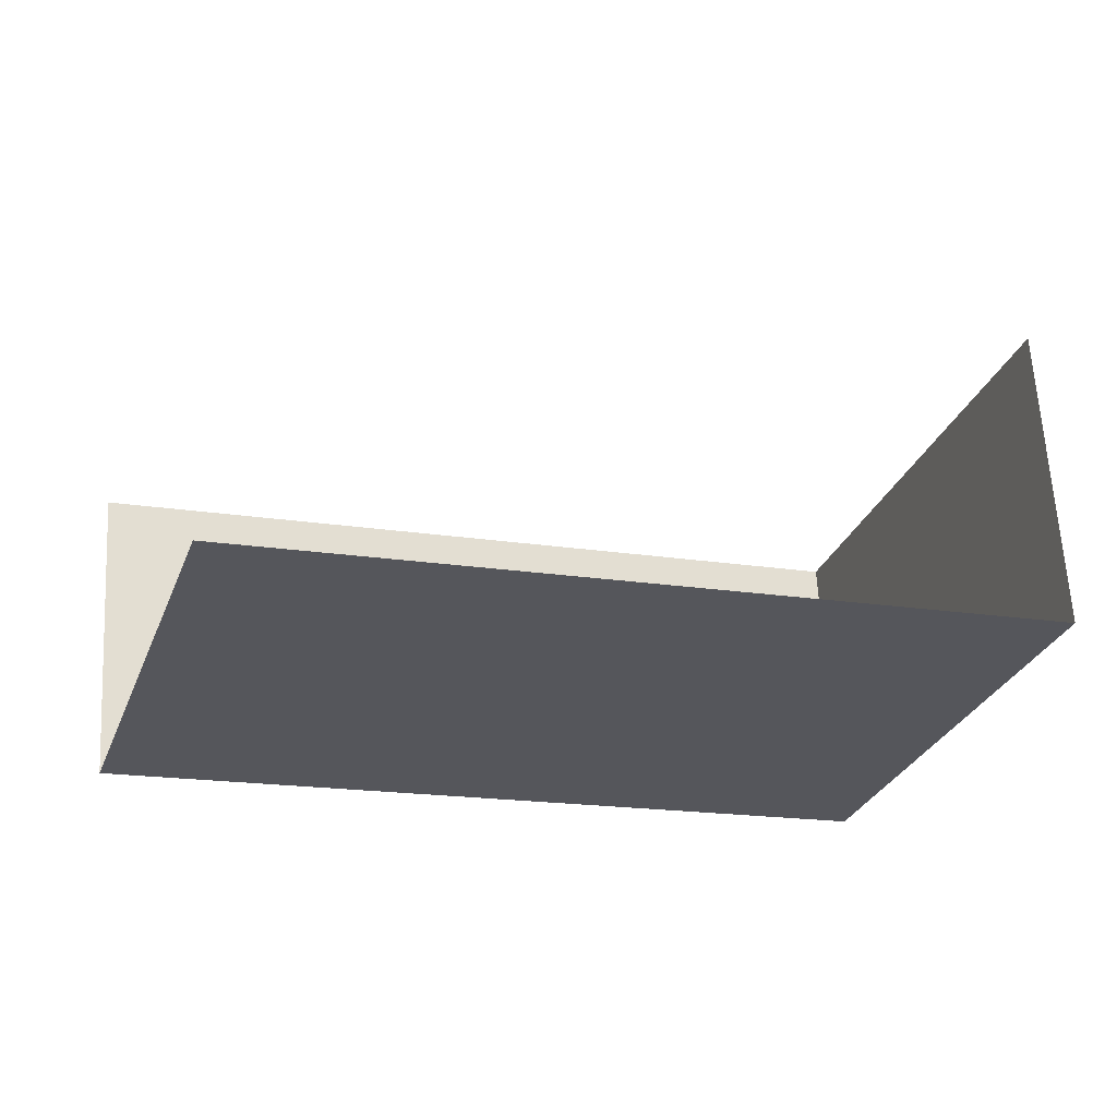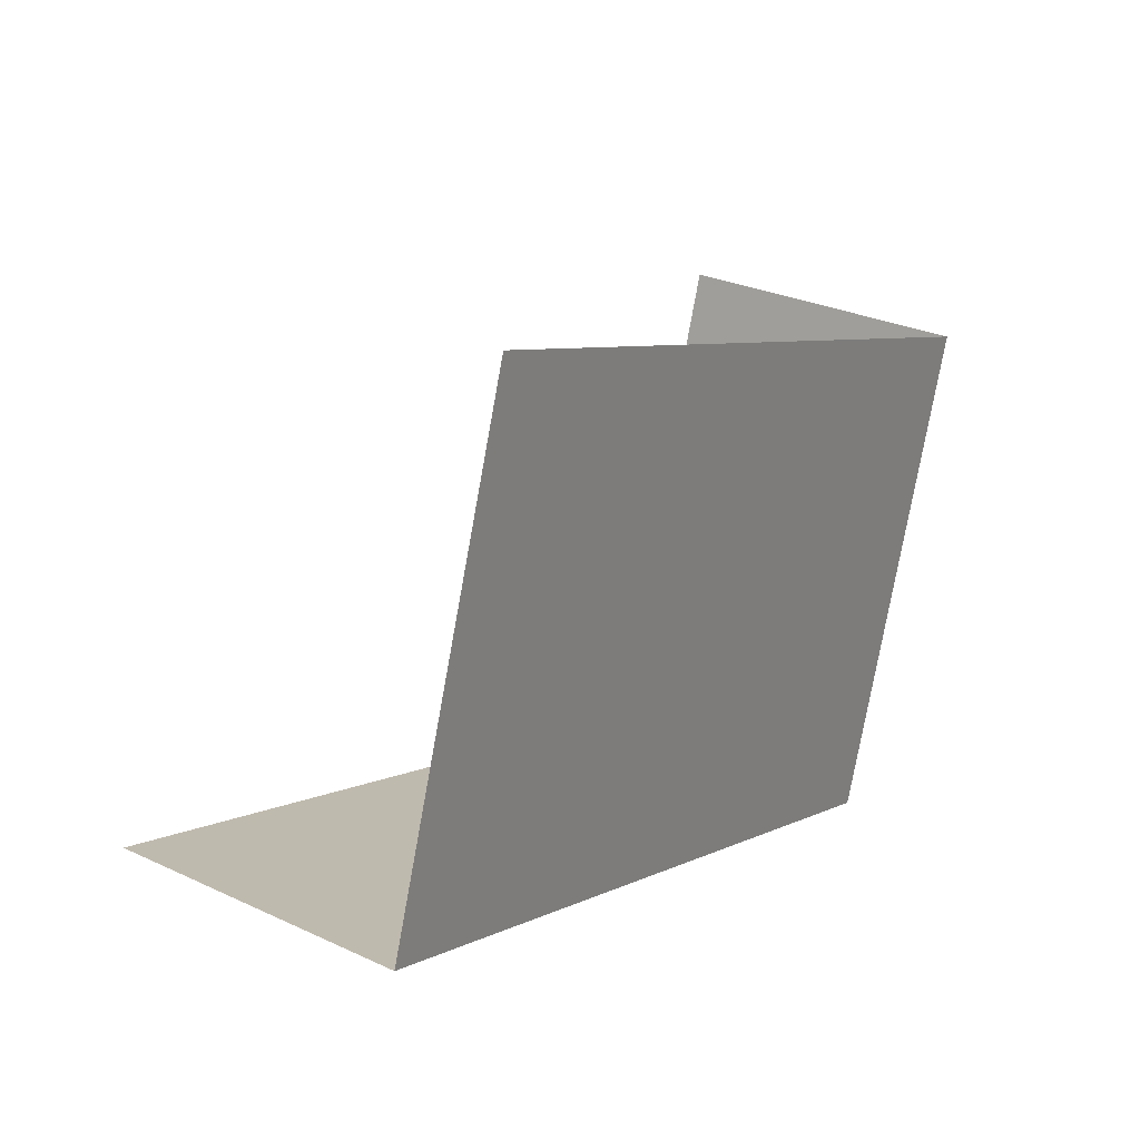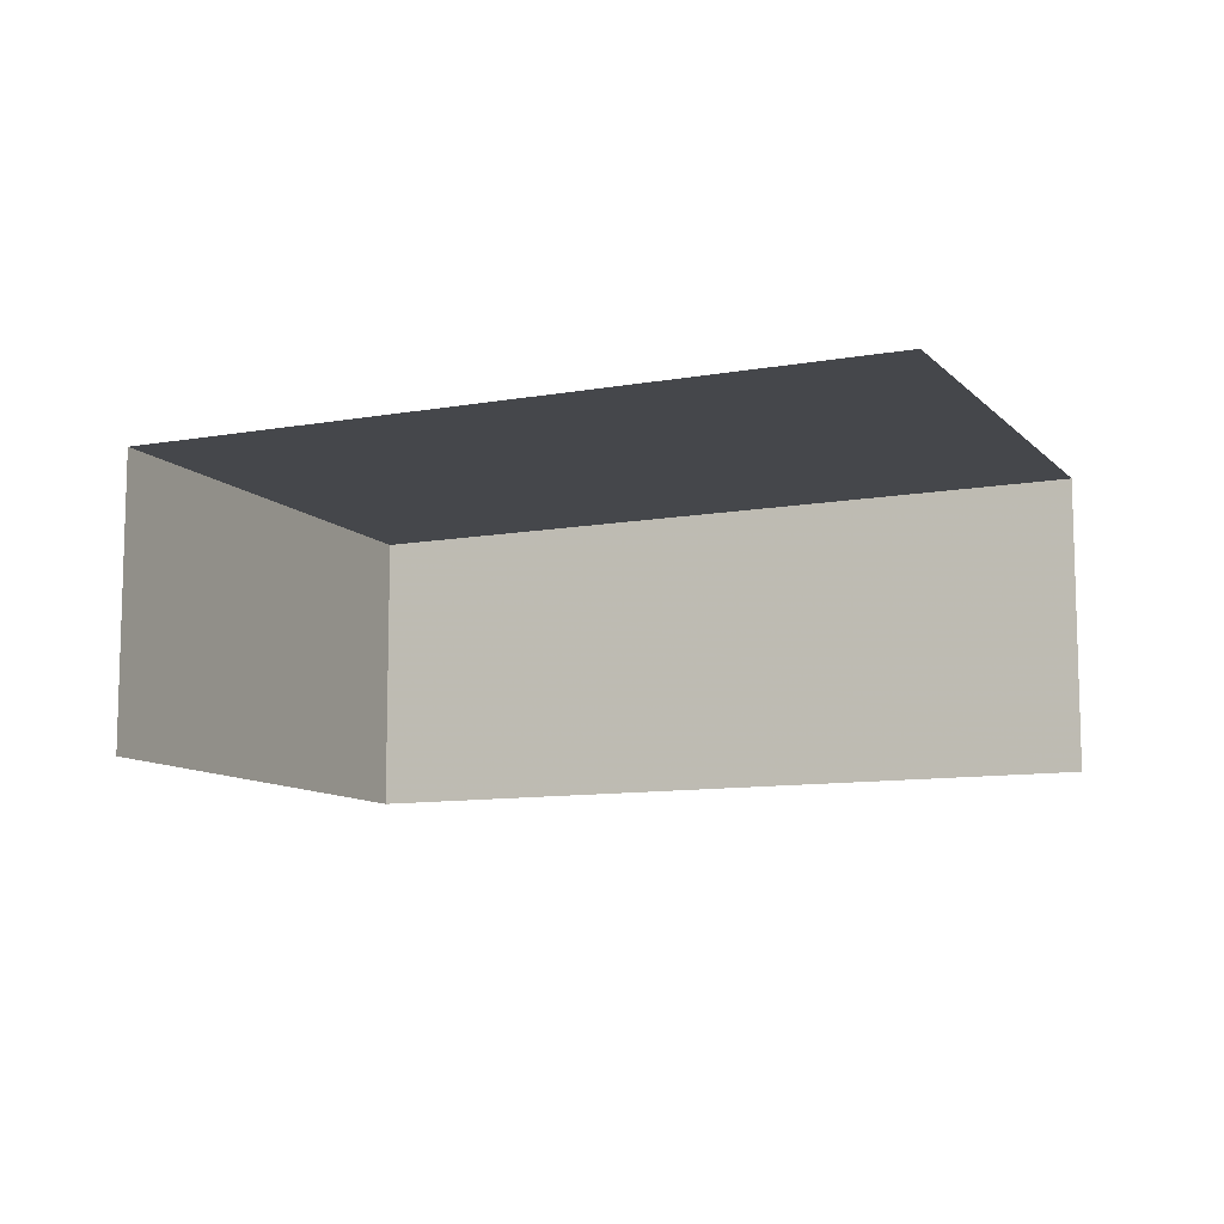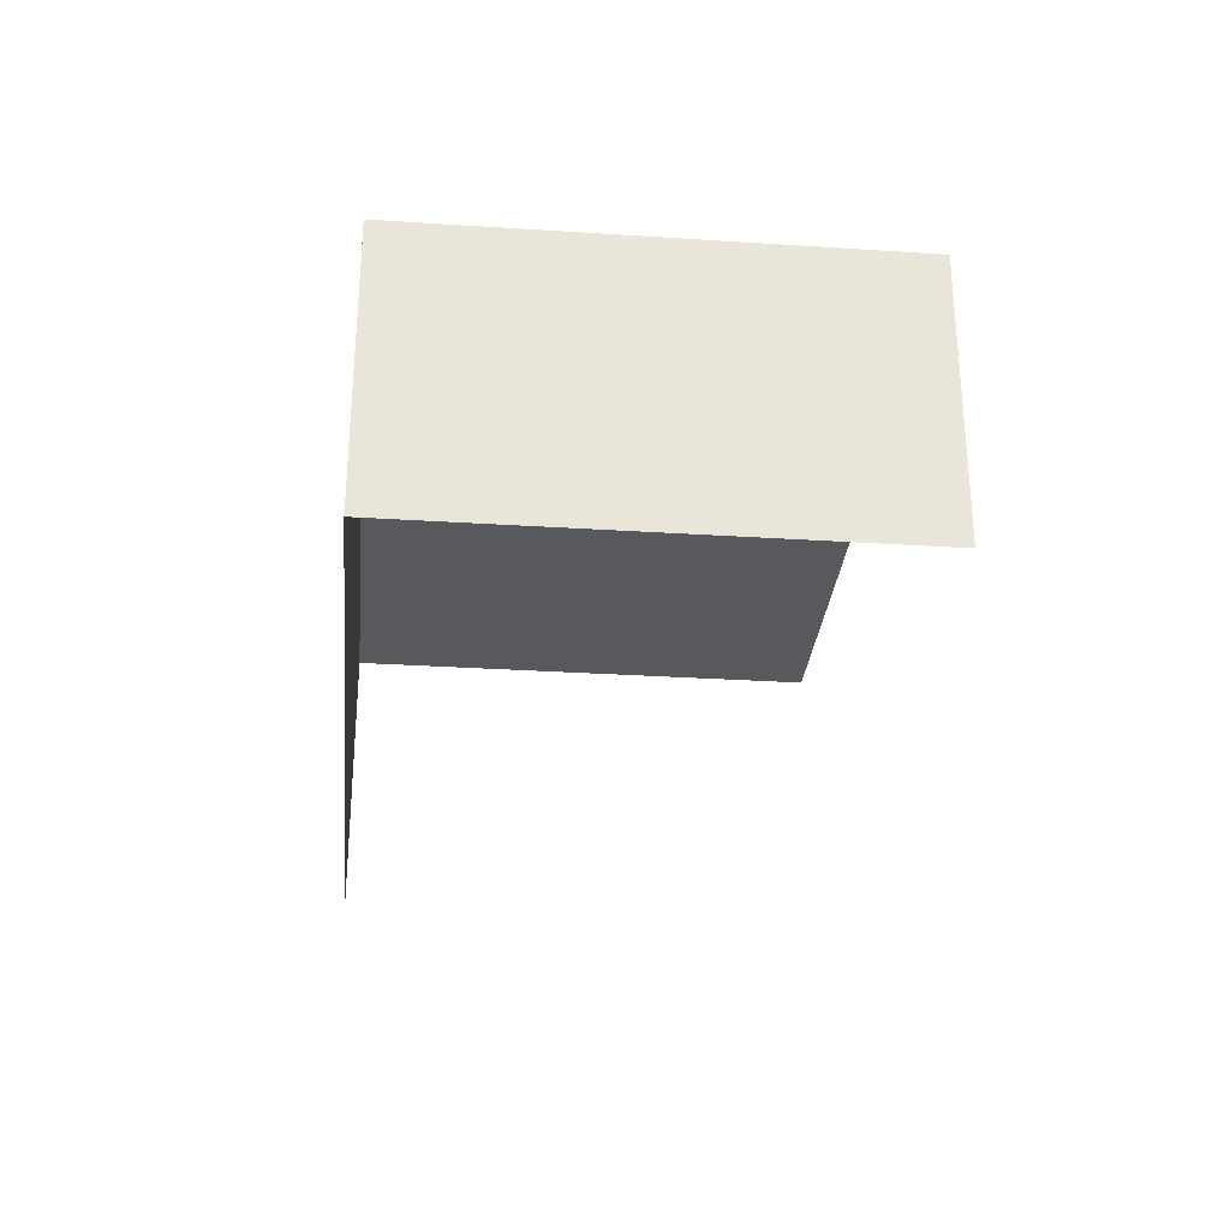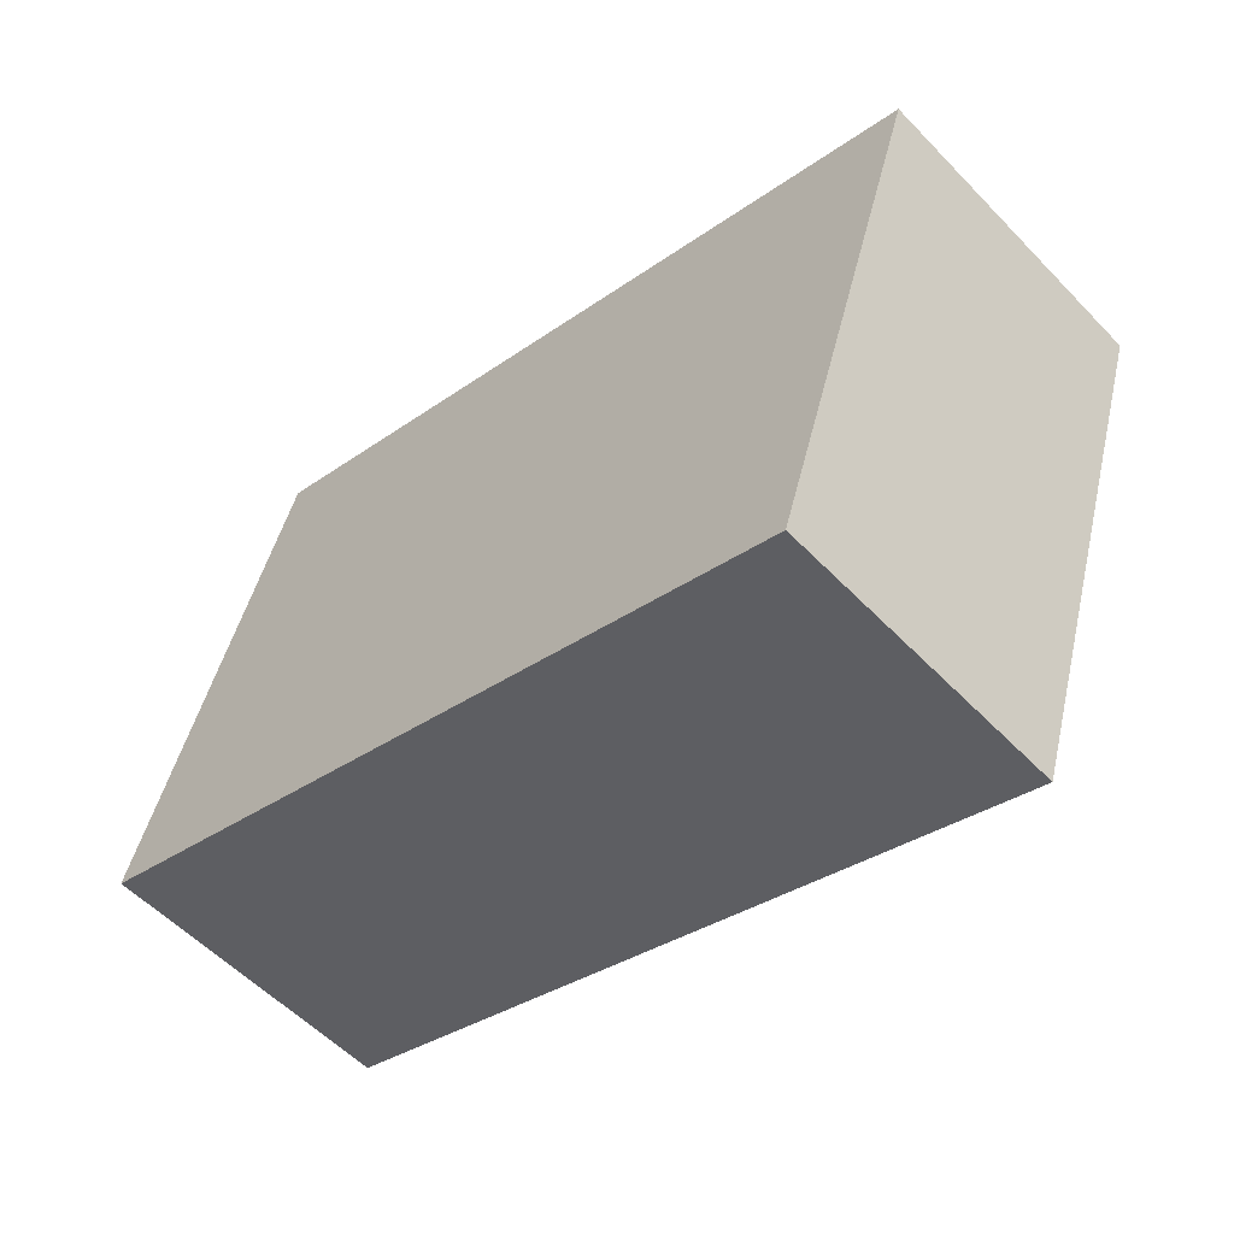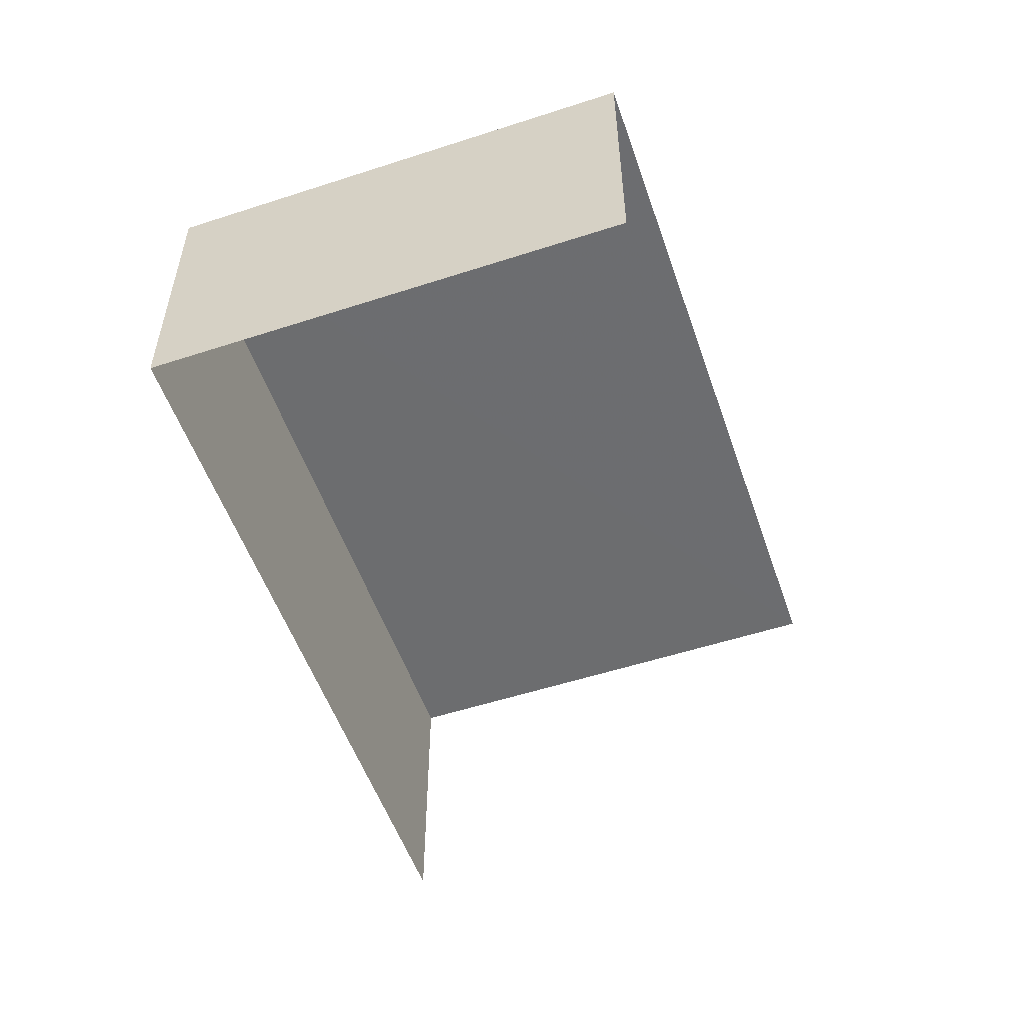
<metadata>
{"format":"obj","ext":"obj","renderer":"f3d","projection":"perspective","resolution":1024,"background":"white","views":[{"elev":63.4,"azim":-3.1,"up":"+Y"},{"elev":27.9,"azim":-54.7,"up":"+Y"},{"elev":-10.2,"azim":-173.3,"up":"+Z"},{"elev":-29.8,"azim":66.6,"up":"+Z"},{"elev":-56.2,"azim":43.1,"up":"+Y"},{"elev":-53.9,"azim":91.1,"up":"+Z"}]}
</metadata>
<code>
v -2.246e+05 -1.276e+05 14.71
v -2.246e+05 -1.276e+05 14.71
v -2.246e+05 -1.276e+05 14.71
v -2.246e+05 -1.276e+05 14.71
v -2.246e+05 -1.276e+05 18.15
v -2.246e+05 -1.276e+05 18.15
v -2.246e+05 -1.276e+05 18.15
v -2.246e+05 -1.276e+05 18.15
f 1 2 3
f 4 1 3
f 5 2 1
f 5 8 2
f 5 1 4
f 6 5 4
f 5 6 7
f 8 5 7
f 7 4 3
f 7 6 4
f 7 3 2
f 8 7 2

</code>
